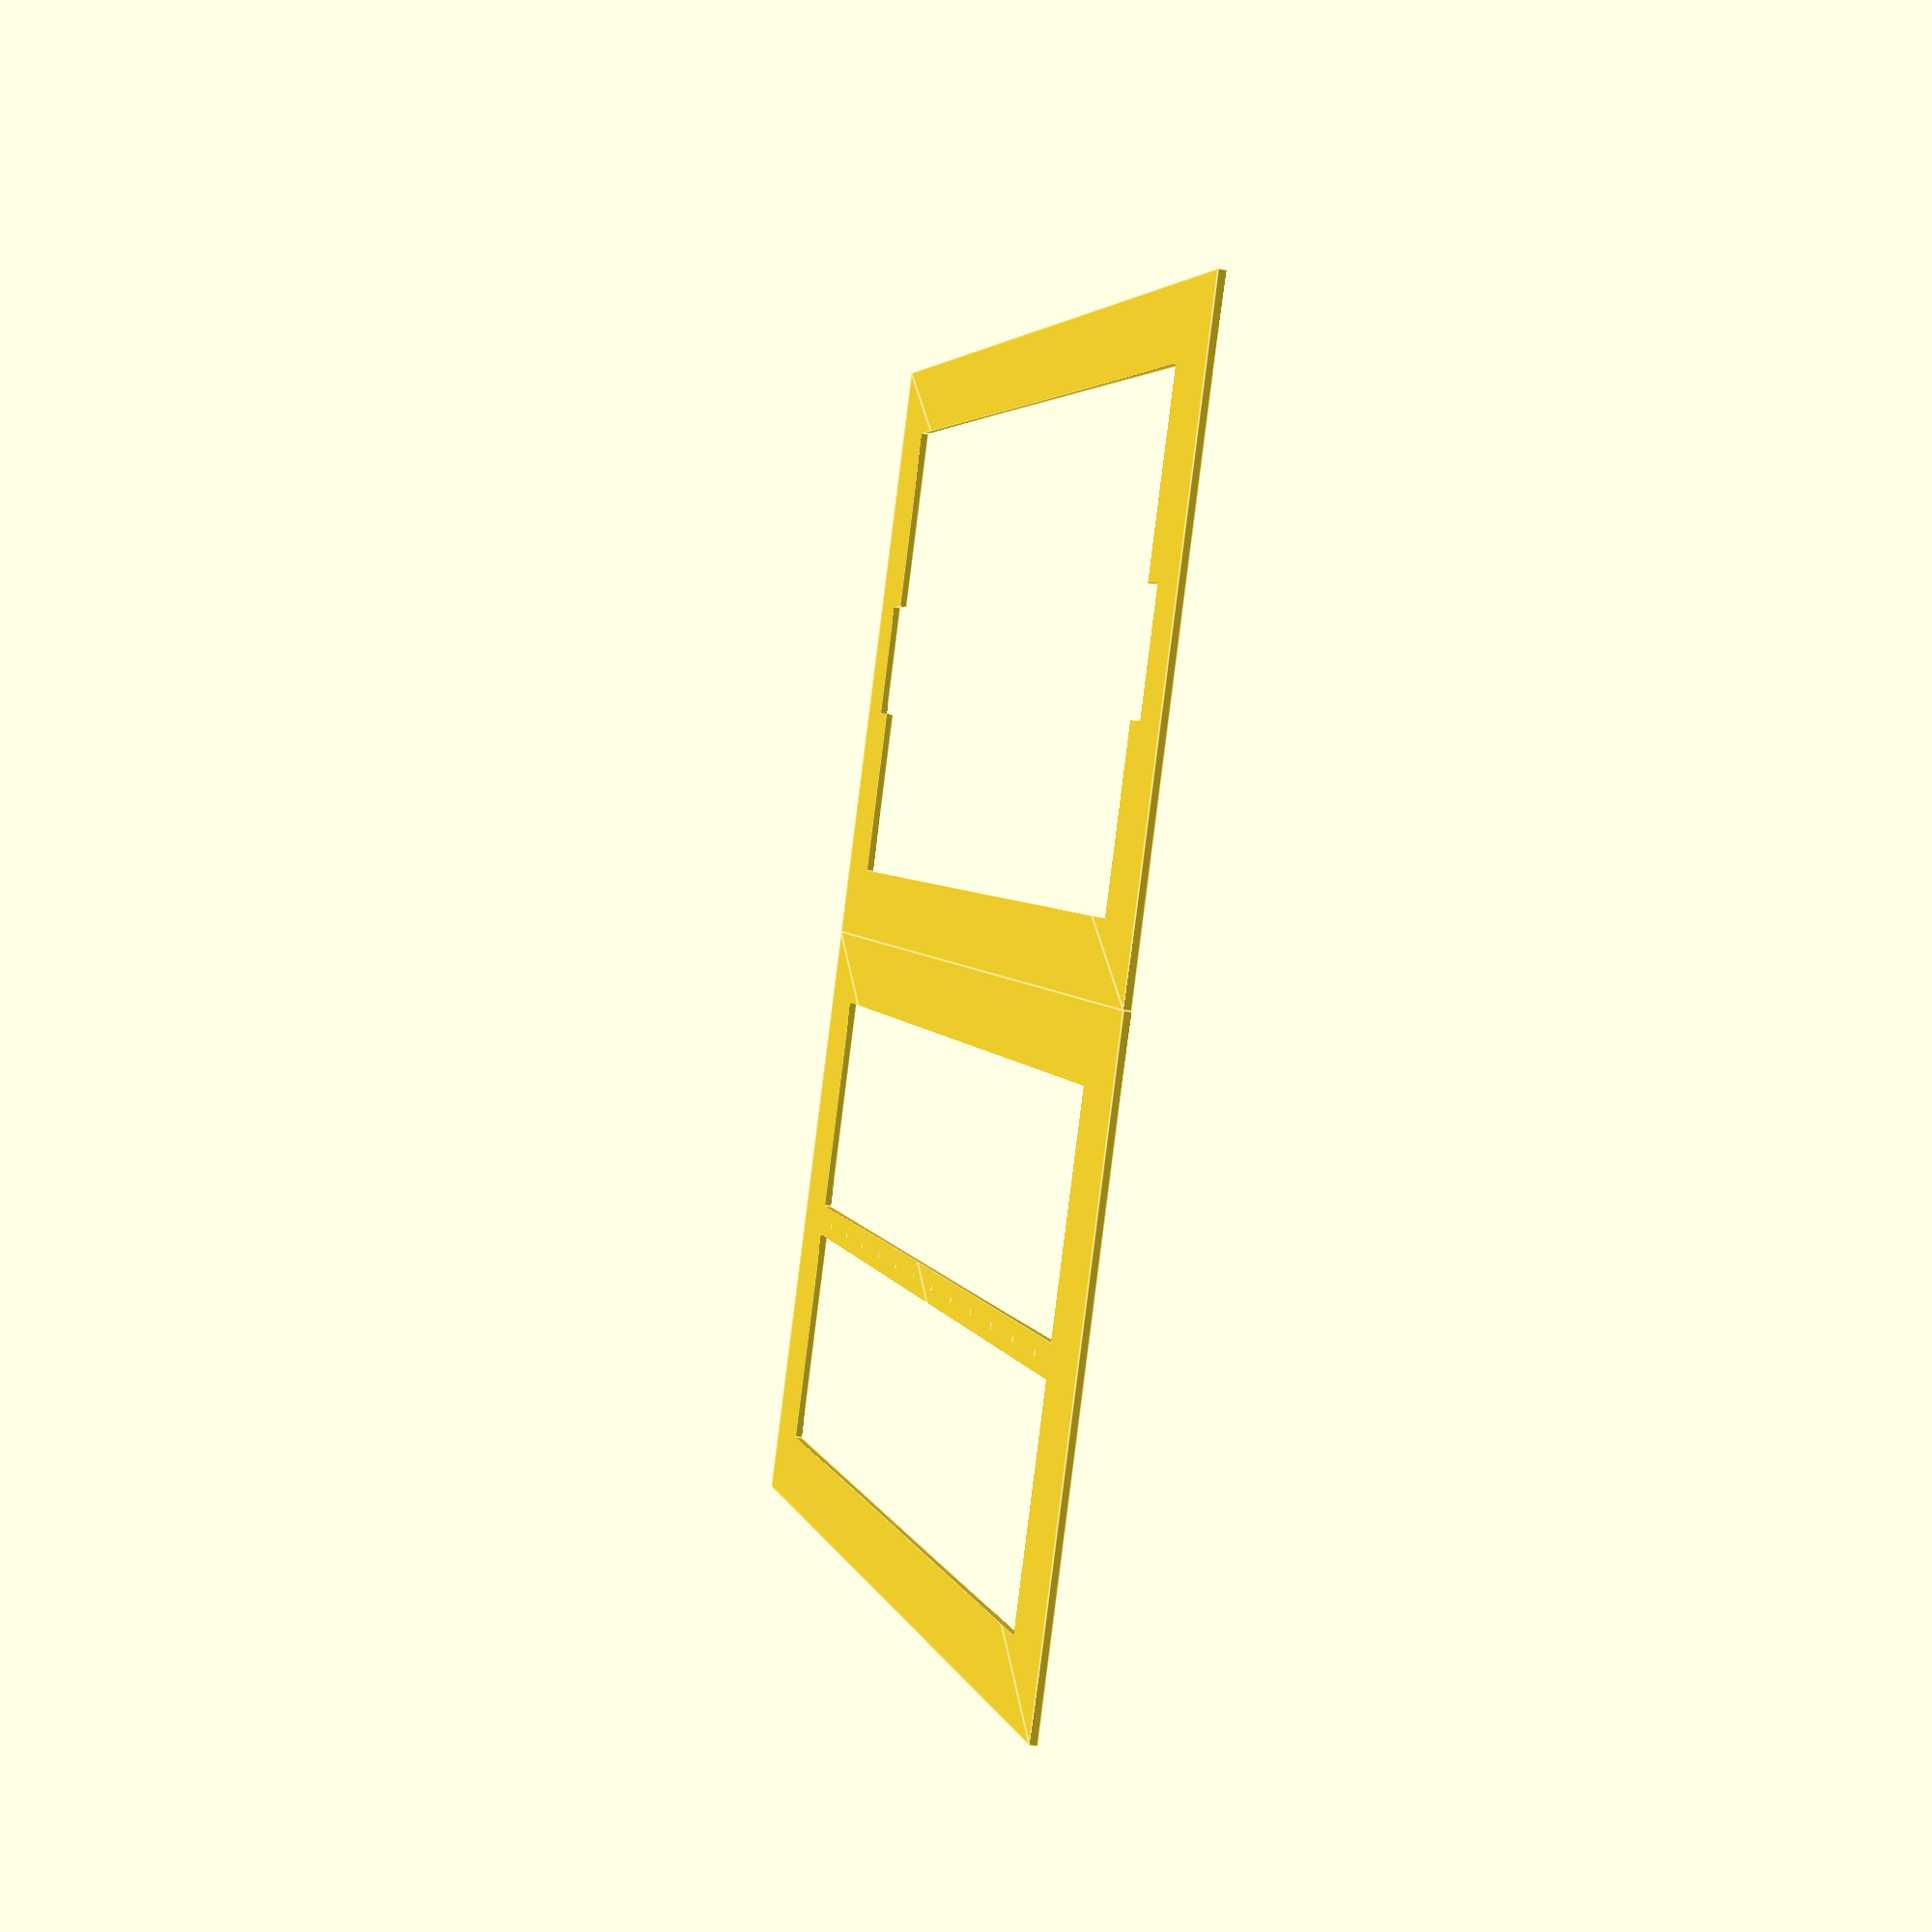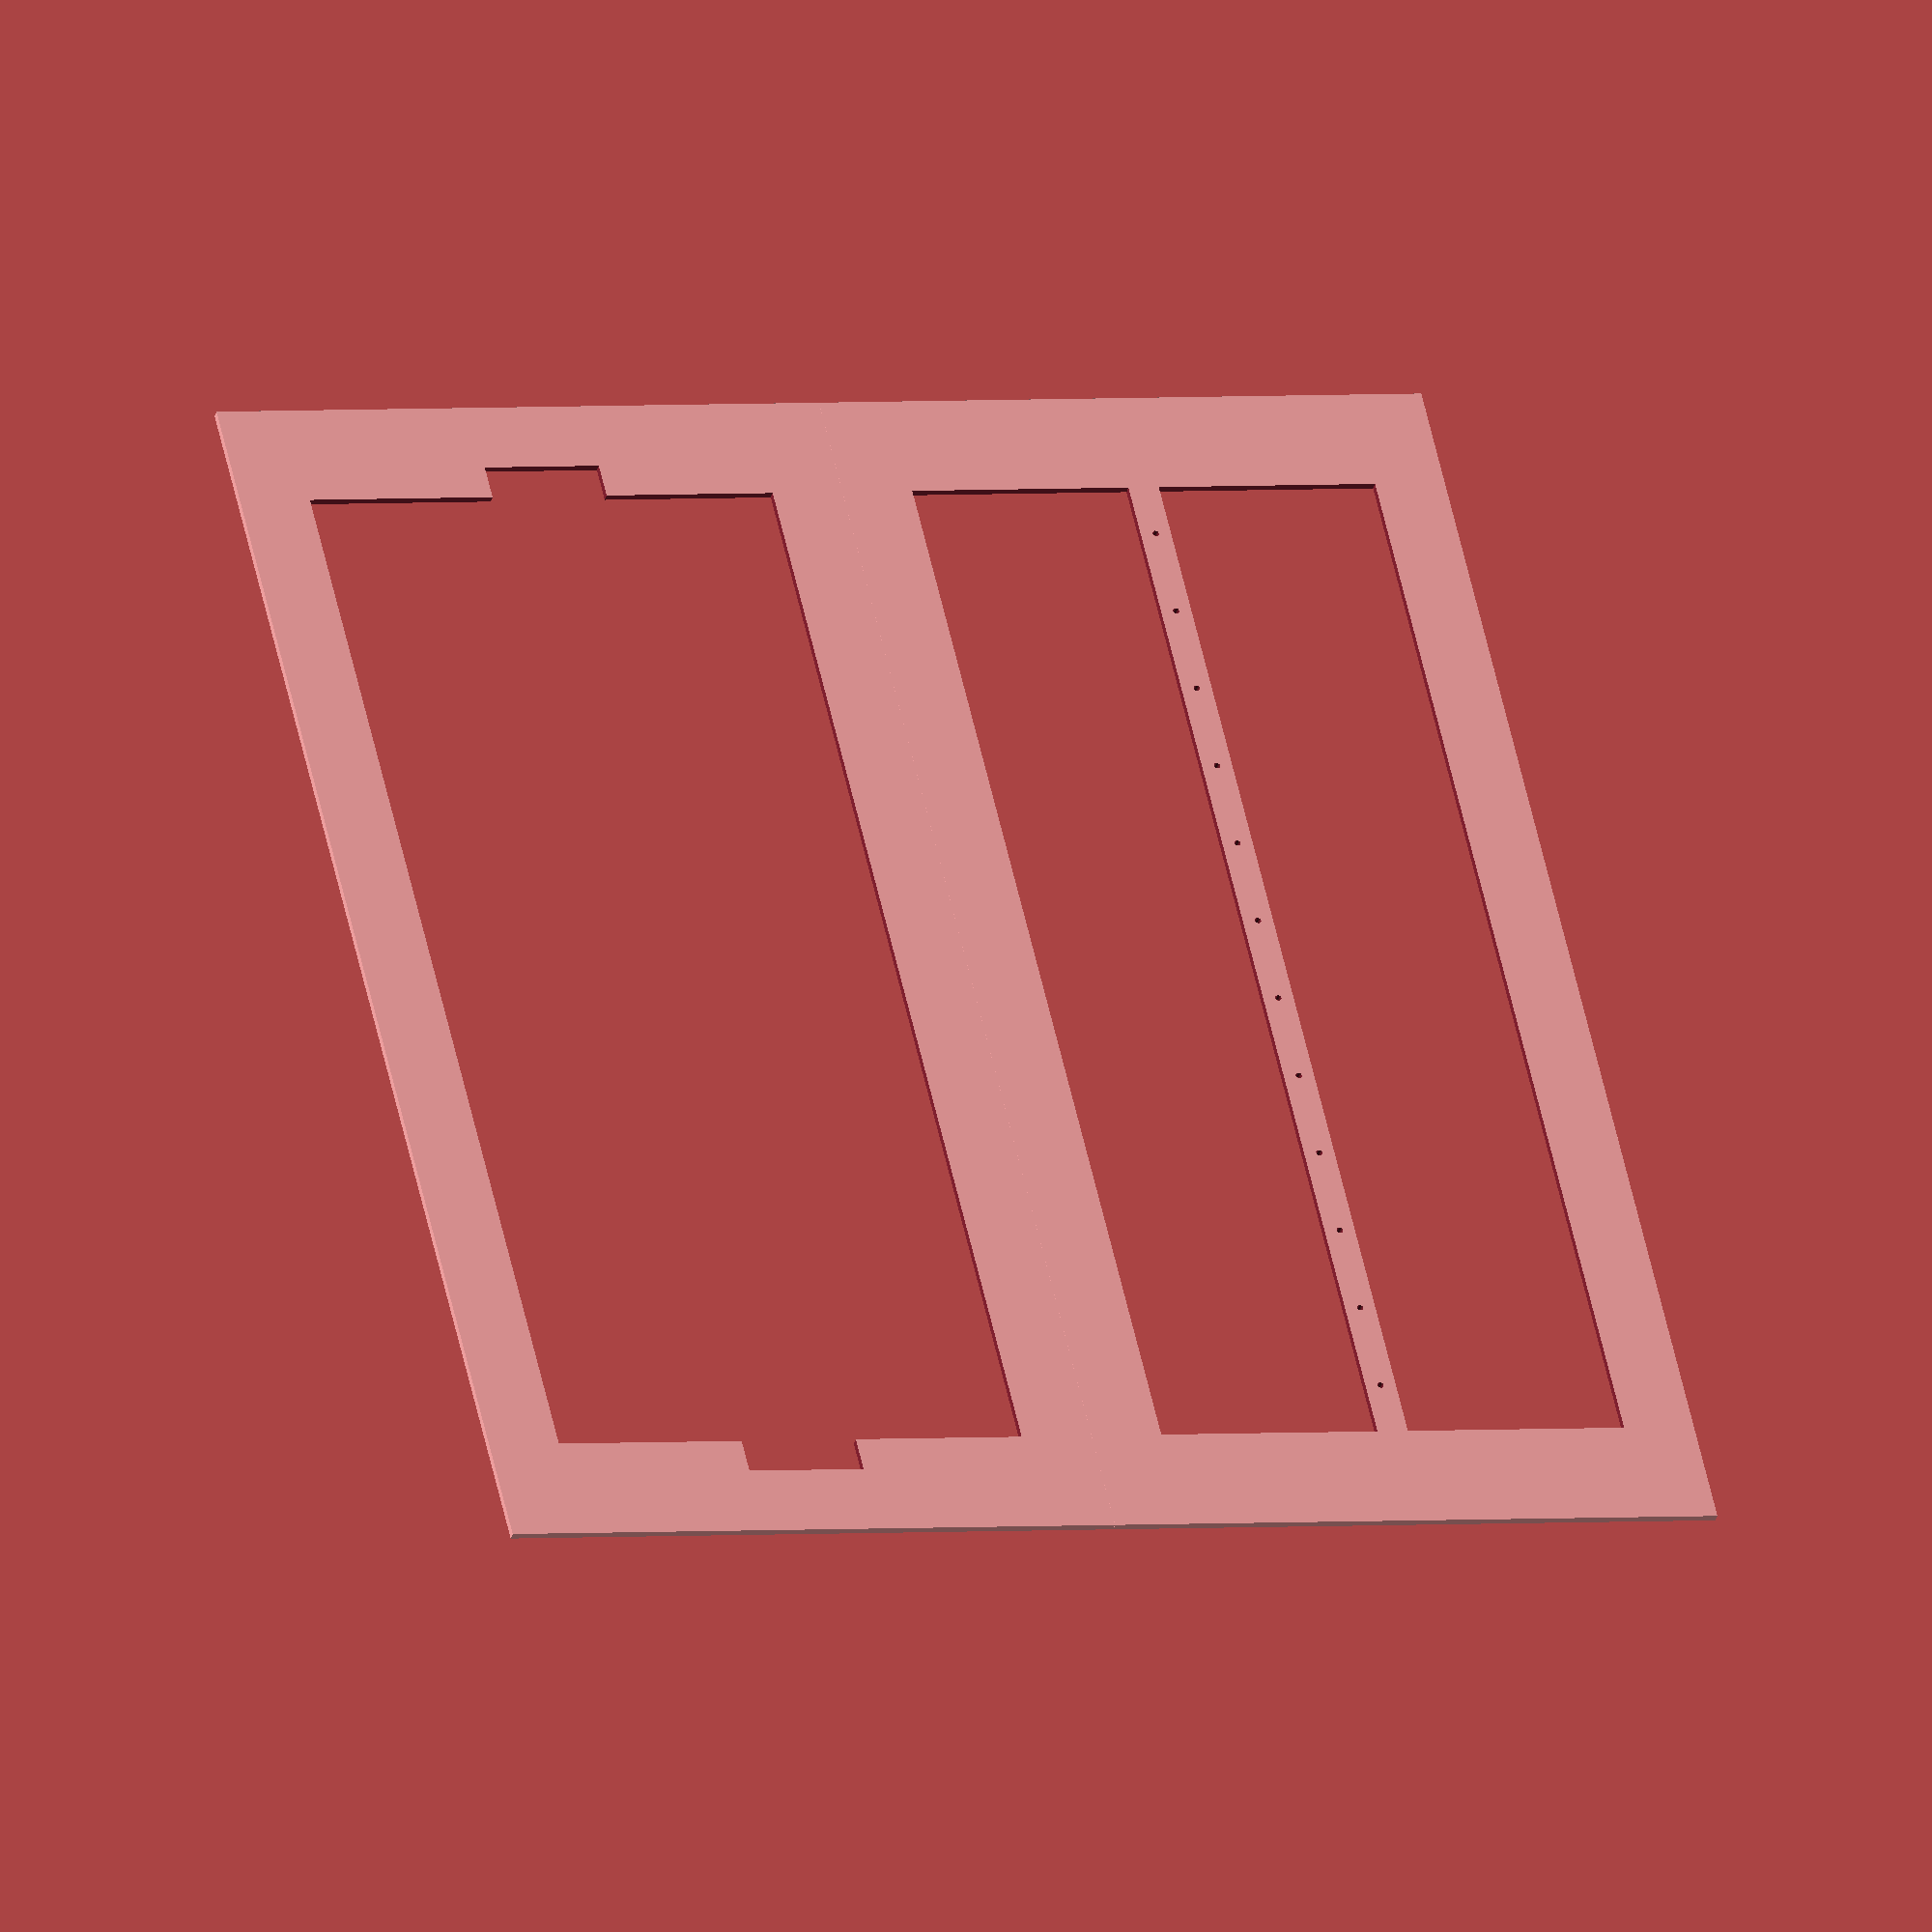
<openscad>
N=12;
L=143;
R=0.89/2;

T=0.01;

X1=168.46;
Y1=16.36;
Yoff=1.2;

W=10;
W2=25;
W3=12;

$fn=30;

difference(){
    square([X1+W*2,Y1+W*2+W2*2]);
    translate([W,W+W2+Yoff]) square([X1,Y1]);
    translate([W*1.5,W]) square([X1-W,Y1+W2*2]);
}
translate([0,Y1+W*2+W2*2+T]){
    difference(){
        square([X1+W*2,Y1+W*2+W2*2]);
        translate([W*1.5,W]) square([X1-W,W2+W3/2]);
        translate([W*1.5,W+Y1+W2-W3/2]) square([X1-W,W2+W3/2]);
        translate([X1+W*2,Y1+W*2+W2*2]/2) circles(N);
    }   
}

module circles(n){
    remain=n%2;
    for(i=[-n:n]){
        if((i%2==0&&remain==1)||((i%2==1||i%2==-1)&&remain==0)) translate([L/(n-1)/2,0]*i) circle(R);  
    }
}
</openscad>
<views>
elev=209.8 azim=32.3 roll=103.6 proj=p view=edges
elev=38.1 azim=77.3 roll=344.7 proj=o view=solid
</views>
